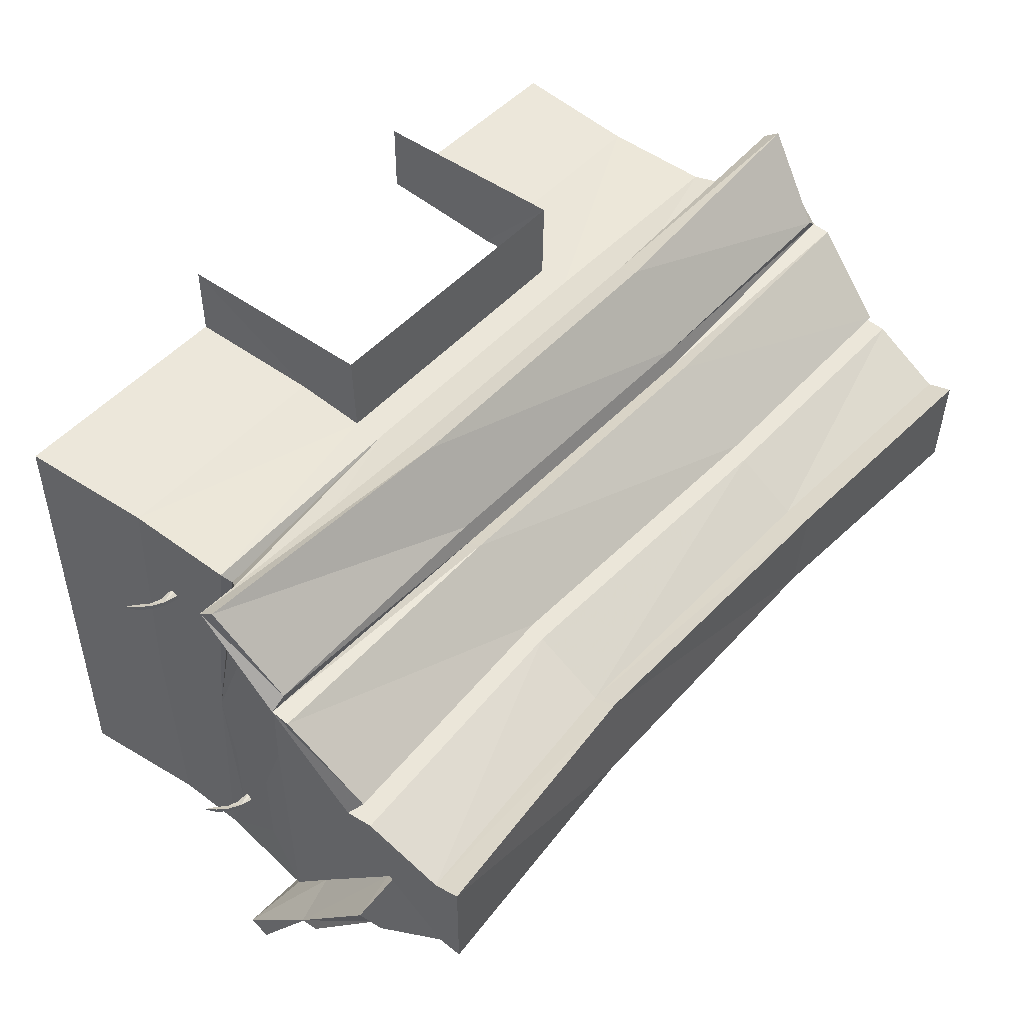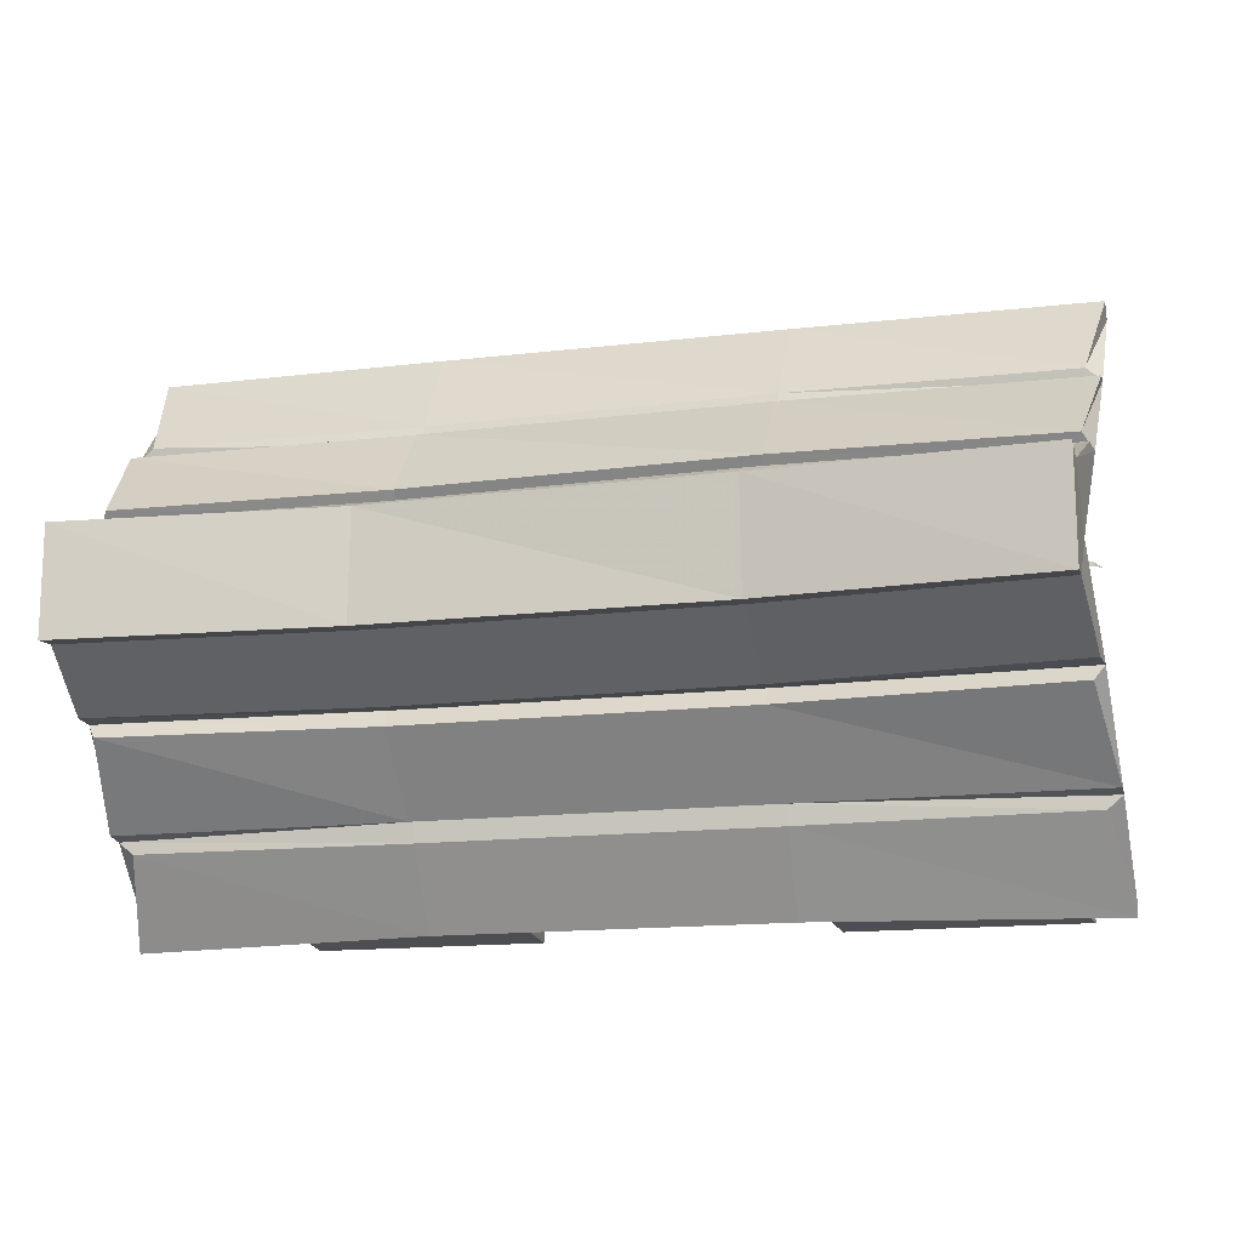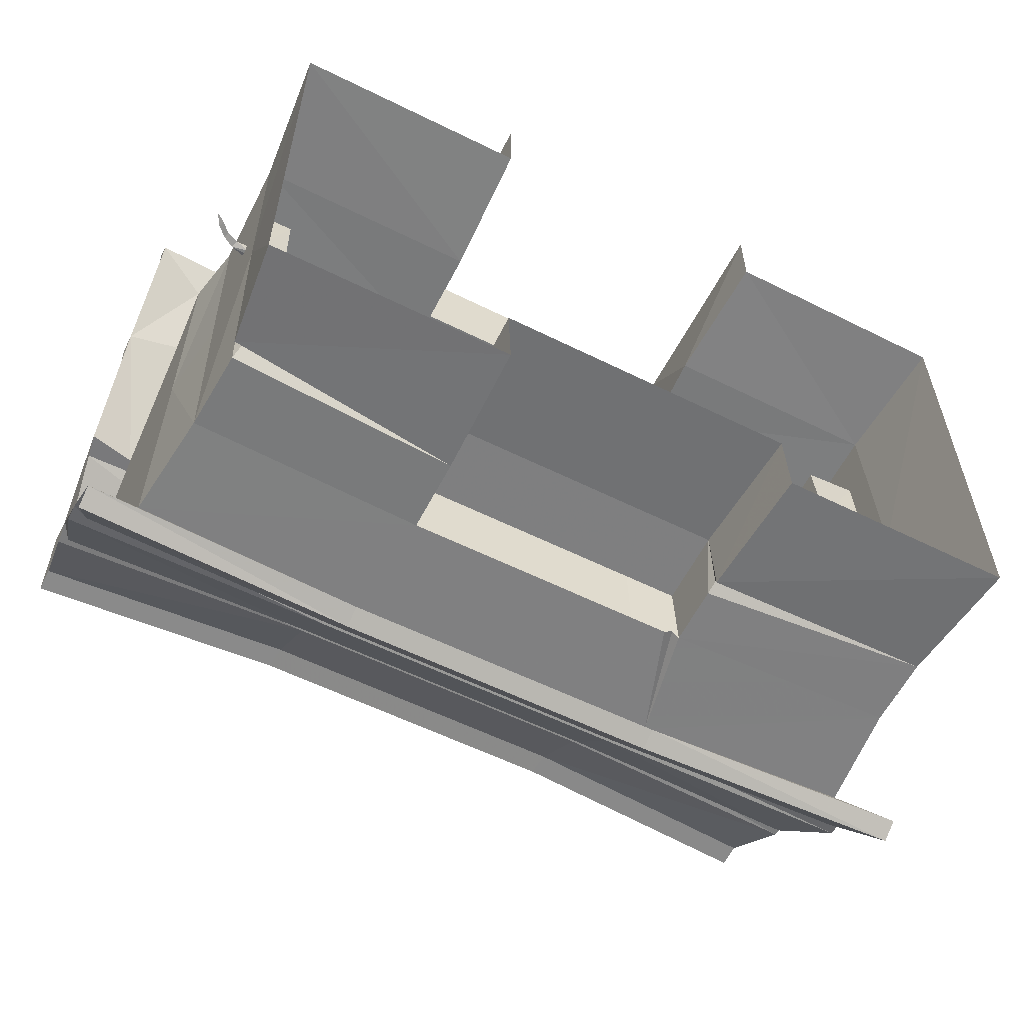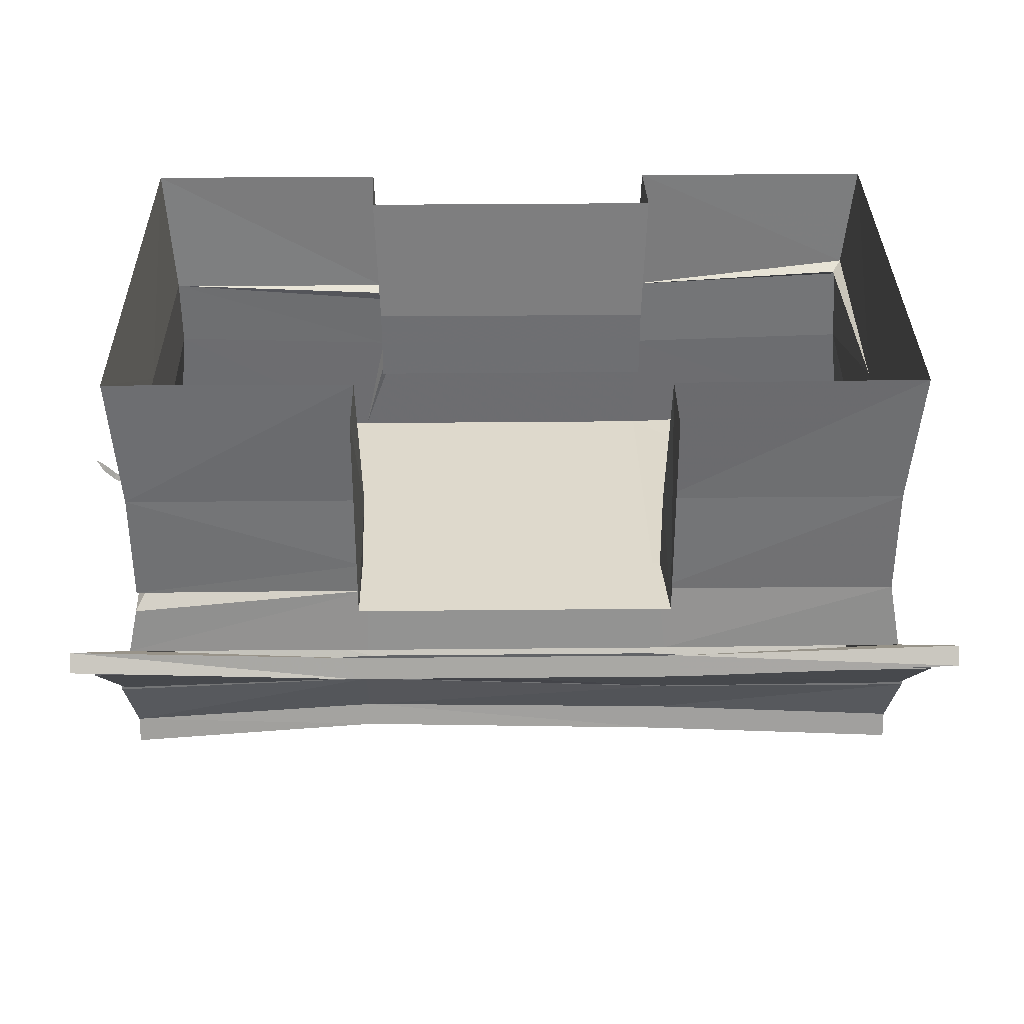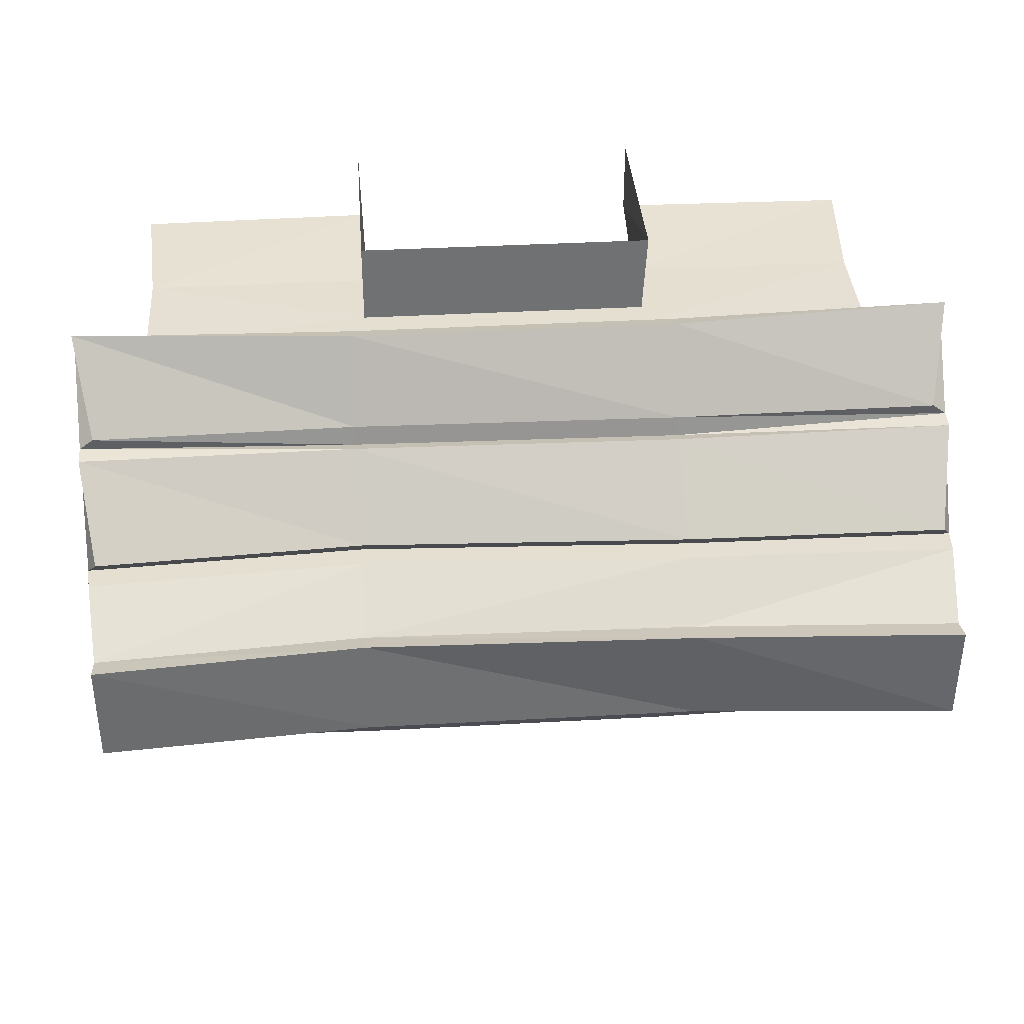
<metadata>
{"format":"obj","ext":"obj","renderer":"f3d","projection":"perspective","resolution":1024,"background":"white","views":[{"elev":48.0,"azim":-50.7,"up":"+Z"},{"elev":-15.2,"azim":14.2,"up":"+Z"},{"elev":-58.0,"azim":152.8,"up":"+Z"},{"elev":33.6,"azim":-0.8,"up":"+Y"},{"elev":36.8,"azim":-4.2,"up":"+Z"}]}
</metadata>
<code>
v 1.305 0 0.75
v 0.5 0 0.7578
v 0.4844 -0.4453 0.7344
v 1.266 -0.4453 0.7344
v 1.266 -0.4141 -0.007812
v 1.305 0 -0.7812
v 1.266 -0.3516 -0.7656
v 0.5 0 -0.7812
v 0.4844 -0.4453 -0.7656
v 0.4922 -0.4453 -0.5156
v 0.5078 0 -0.5391
v -0.4922 0 -0.5391
v -0.4766 -0.4453 -0.5156
v -0.4844 -0.4453 -0.7656
v -0.5 0 -0.7812
v -1.289 0 -0.7812
v -1.258 -0.4375 -0.7578
v -1.258 -0.4141 -0.007812
v -1.289 0 0.75
v -1.258 -0.4453 0.7344
v -0.5 0 0.7578
v -0.4844 -0.4453 0.7344
v -0.5 0 1
v -0.5 -0.6953 1
v -0.5 -0.7031 0.7344
v 0.4844 -0.7031 0.7344
v -0.3984 -0.6953 1
v 0.3984 -0.6953 1
v 0.5 -0.6953 1
v 0.5 0 1
v -0.4922 -0.4609 -0.7344
v -0.4844 -0.5 -0.7578
v -0.4844 -0.6953 -0.7656
v -1.258 -0.6719 -0.7656
v -1.258 -0.7109 -0.02344
v -1.258 -0.6875 0.2031
v -1.258 -0.5234 0.2031
v -1.258 -0.5391 0.5234
v -1.258 -0.8125 0.7266
v -0.4844 -0.8047 0.7344
v 0.4844 -0.8047 0.7344
v 1.266 -0.8125 0.7266
v 0.5078 -1.023 0.7734
v 1.305 -1.031 0.7578
v 1.305 -1.023 -0.007812
v 1.266 -0.75 -0.007812
v 1.266 -0.7031 0.1797
v 1.266 -0.6953 0.5469
v -0.5625 -1.07 -0.7812
v -1.297 -1.031 -0.7812
v -1.289 -0.9219 -0.5625
v -1.266 -0.7578 -0.5547
v -1.266 -0.7578 -0.2656
v -1.297 -1.016 -0.01562
v -1.297 -1.031 0.7578
v -1.266 -0.8828 0.7344
v -1.234 -0.8359 0.6875
v -1.258 -0.6797 0.5234
v -1.086 -0.5469 0.5234
v -1.086 -0.6797 0.5234
v -1.086 -0.5234 0.2031
v -1.086 -0.6953 0.2031
v 0.4844 -0.6953 -0.7656
v 1.266 -0.6719 -0.7656
v 1.305 -1.031 -0.7812
v 0.5 -1.07 -0.7812
v -0.4297 -0.6953 -0.7656
v -0.4609 -0.6953 -0.7422
v -0.4922 -1.023 0.7734
v 1.266 -0.5078 0.1797
v 1.125 -0.5156 0.1797
v 1.125 -0.7031 0.1797
v 1.125 -0.6953 0.5469
v 1.125 -0.5312 0.5469
v 1.266 -0.5312 0.5469
v -1.289 -0.9219 -0.2656
v -1.164 -0.7734 -0.2656
v -1.188 -0.9375 -0.2656
v -1.188 -0.9375 -0.5625
v -1.164 -0.7734 -0.5547
v 0.5547 -0.9922 0.8594
v 0.5547 -1.062 0.8828
v 1.484 -1.016 0.8984
v 1.484 -0.9609 0.8594
v 1.477 -1.219 0.5781
v 1.305 -1.18 0.5703
v 1.305 -1.516 0.2422
v 1.305 -1.719 -0.007812
v 1.305 -1.5 -0.2812
v 1.305 -1.18 -0.6094
v 1.484 -0.9609 -0.8828
v 0.5469 -1 -0.875
v 0.5469 -1.062 -0.9062
v -0.5469 -1.062 -0.9062
v -0.5469 -1 -0.875
v -1.477 -1.023 -0.9219
v -1.477 -0.9609 -0.8828
v -1.297 -1.18 -0.6172
v -1.297 -1.484 -0.2891
v -1.297 -1.719 -0.007812
v -1.297 -1.469 0.2344
v -1.297 -1.172 0.5703
v -1.469 -1.219 0.5781
v -1.477 -0.9609 0.8594
v -0.5391 -0.9922 0.8594
v -0.5391 -1.062 0.8828
v -1.477 -1.016 0.8984
v -0.5469 -1.211 0.6172
v 0.5469 -1.234 0.6172
v 1.43 -1.227 0.6172
v 0.5469 -1.25 0.5547
v 1.477 -1.281 0.5703
v 1.43 -1.539 0.3203
v 1.461 -1.5 0.2734
v -1.422 -1.227 0.6172
v -0.5469 -1.227 0.5547
v -0.5469 -1.273 0.5703
v 0.5469 -1.297 0.5703
v 0.5547 -1.539 0.3281
v 0.5547 -1.5 0.2812
v 1.453 -1.586 0.2734
v 1.43 -1.828 0.1484
v 1.43 -1.633 -0.007812
v 1.43 -1.828 -0.1641
v 1.461 -1.5 -0.3203
v 1.453 -1.586 -0.3203
v 0.5469 -1.539 -0.3281
v 0.5469 -1.461 -0.3203
v 1.43 -1.531 -0.3672
v 1.477 -1.227 -0.6172
v 1.43 -1.227 -0.6562
v 1.484 -1.023 -0.9219
v 0.5547 -1.242 -0.6641
v -0.5391 -1.242 -0.6641
v -1.422 -1.227 -0.6562
v -1.469 -1.227 -0.6172
v -1.453 -1.5 -0.3203
v -1.422 -1.531 -0.3672
v -0.5469 -1.5 -0.375
v -0.5469 -1.461 -0.3203
v -1.445 -1.586 -0.3203
v -1.422 -1.828 -0.1641
v -1.422 -1.633 -0.007812
v -1.422 -1.82 0.1484
v -1.453 -1.492 0.2734
v -1.445 -1.578 0.2734
v -0.5391 -1.531 0.2812
v -0.5391 -1.453 0.2812
v -1.422 -1.531 0.3203
v -1.469 -1.281 0.5703
v -0.5391 -1.492 0.3281
v 0.5547 -1.578 0.2812
v 0.5547 -1.781 0.1484
v 1.43 -1.914 0.1719
v 1.43 -1.906 -0.1719
v 0.5547 -1.844 -0.1719
v 0.5469 -1.766 -0.1641
v 0.5547 -1.867 0.1719
v -0.5391 -1.836 0.1719
v -0.5391 -1.844 -0.1719
v -0.5469 -1.766 -0.1641
v -0.5469 -1.539 -0.3281
v 0.5469 -1.5 -0.375
v 1.477 -1.289 -0.6094
v 0.5547 -1.289 -0.6094
v 0.5547 -1.25 -0.6016
v -1.422 -1.906 0.1719
v -0.5391 -1.758 0.1484
v -1.422 -1.906 -0.1719
v -1.469 -1.289 -0.6094
v -0.5391 -1.289 -0.6094
v -0.5391 -1.25 -0.6016
v 0.4922 -0.6953 -0.5234
v -0.4766 -0.6953 -0.5234
v 1.25 -0.4062 -0.7656
v 1.234 -0.375 -0.7188
v 1.312 -0.5469 0.2578
v 1.312 -0.5469 0.2422
v 1.352 -0.5234 0.2422
v 1.352 -0.5234 0.2578
v 1.344 -0.5078 0.25
v 1.305 -0.5234 0.25
v 1.258 -0.5312 0.2656
v 1.258 -0.5469 0.2656
v 1.258 -0.5625 0.2578
v 1.258 -0.5625 0.2422
v 1.258 -0.5469 0.2344
v 1.258 -0.5312 0.2344
v 1.375 -0.4766 0.25
v 1.383 -0.4922 0.2422
v 1.383 -0.4922 0.2578
v 1.406 -0.4531 0.25
v -1.352 -0.7734 -0.5078
v -1.312 -0.7969 -0.5078
v -1.312 -0.7969 -0.4922
v -1.352 -0.7734 -0.4922
v -1.383 -0.7422 -0.5078
v -1.375 -0.7266 -0.5
v -1.344 -0.7578 -0.5
v -1.305 -0.7734 -0.5
v -1.258 -0.7812 -0.5156
v -1.258 -0.7969 -0.5156
v -1.258 -0.8125 -0.5078
v -1.258 -0.8125 -0.4922
v -1.258 -0.7969 -0.4844
v -1.258 -0.7812 -0.4844
v -1.383 -0.7422 -0.4922
v -1.406 -0.7031 -0.5
v -1.344 -0.5391 0.4297
v -1.305 -0.5625 0.4297
v -1.305 -0.5625 0.4453
v -1.344 -0.5391 0.4453
v -1.375 -0.5078 0.4297
v -1.367 -0.4922 0.4375
v -1.336 -0.5234 0.4375
v -1.297 -0.5391 0.4375
v -1.25 -0.5469 0.4219
v -1.25 -0.5625 0.4219
v -1.25 -0.5781 0.4297
v -1.25 -0.5781 0.4453
v -1.25 -0.5625 0.4531
v -1.25 -0.5469 0.4531
v -1.375 -0.5078 0.4453
v -1.398 -0.4688 0.4375
f 1 2 3
f 1 3 4
f 1 4 5
f 1 5 6
f 6 5 7
f 6 7 8
f 8 7 9
f 15 14 16
f 16 14 17
f 16 17 18
f 16 18 19
f 19 18 20
f 8 9 10
f 8 10 11
f 12 13 14
f 12 14 15
f 17 14 31
f 17 32 33
f 17 33 34
f 17 34 35
f 17 35 18
f 18 35 36
f 18 36 37
f 18 37 20
f 20 37 38
f 20 38 39
f 20 39 25
f 20 25 22
f 39 40 25
f 25 40 41
f 25 41 26
f 26 41 4
f 26 4 3
f 42 46 47
f 42 47 48
f 42 48 4
f 42 4 41
f 35 57 39
f 35 39 58
f 35 58 36
f 38 58 39
f 41 40 69
f 41 69 43
f 43 69 66
f 43 66 45
f 43 45 44
f 66 65 45
f 45 65 64
f 45 64 46
f 46 64 5
f 46 5 70
f 46 70 47
f 48 75 4
f 4 75 5
f 5 75 70
f 69 55 54
f 69 54 49
f 69 49 66
f 54 50 49
f 44 86 45
f 45 86 87
f 45 87 88
f 45 88 89
f 45 89 90
f 45 90 65
f 50 98 54
f 54 98 99
f 54 99 100
f 54 100 101
f 54 101 102
f 54 102 55
f 83 110 84
f 84 110 85
f 85 112 113
f 85 113 114
f 114 121 122
f 114 122 123
f 123 122 124
f 123 124 125
f 125 124 126
f 125 129 130
f 91 130 131
f 91 131 132
f 96 135 97
f 97 135 136
f 137 136 138
f 137 141 142
f 137 142 143
f 143 142 144
f 143 144 145
f 145 144 146
f 145 149 103
f 122 153 154
f 122 154 155
f 122 155 124
f 124 155 156
f 124 156 157
f 153 158 154
f 156 160 157
f 157 160 161
f 129 164 130
f 144 167 159
f 144 159 168
f 168 159 158
f 168 158 153
f 104 103 115
f 104 115 107
f 149 150 103
f 136 170 138
f 142 161 169
f 142 169 144
f 144 169 167
f 161 160 169
f 9 63 173
f 9 173 10
f 13 174 33
f 13 33 32
f 13 31 14
f 9 175 64
f 9 64 63
f 40 39 57
f 11 10 12
f 12 10 13
f 17 31 32
f 35 56 57
f 58 38 59
f 58 59 60
f 62 61 37
f 62 37 36
f 67 49 68
f 68 49 33
f 47 70 71
f 47 71 72
f 73 74 75
f 73 75 48
f 70 75 74
f 70 74 71
f 76 53 77
f 76 77 78
f 79 80 52
f 79 52 51
f 85 111 112
f 116 103 117
f 116 117 118
f 116 118 111
f 111 118 112
f 114 120 121
f 125 126 127
f 125 127 128
f 137 140 141
f 145 146 147
f 145 147 148
f 103 150 117
f 120 152 121
f 148 147 152
f 148 152 120
f 127 162 128
f 128 162 140
f 130 164 165
f 130 165 166
f 140 162 141
f 166 165 171
f 166 171 172
f 172 171 170
f 172 170 136
f 10 173 13
f 13 173 174
f 13 32 31
f 53 52 80
f 53 80 77
f 38 37 61
f 38 61 59
f 5 175 176
f 9 176 175
f 40 57 56
f 19 20 21
f 21 20 22
f 21 22 23
f 23 22 24
f 24 22 25
f 29 26 3
f 29 3 2
f 29 2 30
f 42 41 43
f 42 43 44
f 42 44 45
f 42 45 46
f 34 33 49
f 34 49 50
f 34 50 51
f 34 51 52
f 34 52 35
f 35 52 53
f 35 53 54
f 35 54 55
f 35 55 56
f 63 64 65
f 63 65 66
f 63 66 67
f 67 66 49
f 50 54 76
f 50 76 51
f 53 76 54
f 106 107 108
f 106 108 109
f 106 109 82
f 82 109 110
f 82 110 83
f 107 115 108
f 93 132 133
f 93 133 134
f 93 134 94
f 94 134 135
f 94 135 96
f 131 133 132
f 64 175 5
f 40 56 55
f 40 55 69
f 24 25 26
f 24 26 27
f 27 26 28
f 28 26 29
f 85 110 109
f 85 109 111
f 108 115 116
f 108 116 111
f 108 111 109
f 115 103 116
f 112 118 113
f 113 118 119
f 113 119 114
f 114 119 120
f 125 128 129
f 137 138 139
f 137 139 140
f 145 148 149
f 117 150 151
f 117 151 119
f 117 119 118
f 150 149 151
f 151 149 148
f 151 148 120
f 151 120 119
f 121 152 153
f 121 153 122
f 124 157 127
f 124 127 126
f 157 161 162
f 157 162 127
f 128 140 163
f 128 163 129
f 129 163 164
f 130 166 131
f 131 166 133
f 144 168 147
f 144 147 146
f 168 153 152
f 168 152 147
f 138 170 171
f 138 171 139
f 139 171 165
f 139 165 163
f 139 163 140
f 141 162 161
f 141 161 142
f 163 165 164
f 166 172 133
f 133 172 134
f 134 172 136
f 134 136 135
f 36 58 37
f 37 58 38
f 51 76 52
f 52 76 53
f 75 48 47
f 75 47 70
f 60 59 61
f 60 61 62
f 72 71 73
f 73 71 74
f 78 77 79
f 79 77 80
f 81 82 83
f 81 83 84
f 81 84 44
f 44 84 85
f 44 85 86
f 65 90 91
f 65 91 92
f 92 91 93
f 92 93 94
f 92 94 95
f 95 94 96
f 95 96 97
f 95 97 50
f 50 97 98
f 55 102 103
f 55 103 104
f 55 104 105
f 105 104 106
f 105 106 82
f 105 82 81
f 104 107 106
f 85 114 87
f 85 87 86
f 125 130 89
f 89 130 90
f 90 130 91
f 91 132 93
f 97 136 98
f 98 136 99
f 99 136 137
f 145 103 101
f 101 103 102
f 154 158 155
f 155 158 156
f 156 158 159
f 156 159 160
f 167 169 160
f 167 160 159
f 5 176 7
f 7 176 9
f 177 178 179
f 177 179 180
f 177 180 181
f 177 181 182
f 177 182 183
f 177 183 184
f 177 184 185
f 177 185 178
f 178 185 186
f 178 186 187
f 178 187 188
f 178 188 182
f 178 182 181
f 178 181 179
f 179 181 189
f 179 189 190
f 179 190 180
f 180 190 191
f 180 191 189
f 180 189 181
f 183 182 188
f 190 189 192
f 190 192 191
f 191 192 189
f 193 194 195
f 193 195 196
f 193 196 197
f 193 197 198
f 193 198 199
f 193 199 194
f 194 199 200
f 194 200 201
f 194 201 202
f 194 202 203
f 194 203 204
f 194 204 195
f 195 204 205
f 195 205 206
f 195 206 200
f 195 200 199
f 195 199 196
f 196 199 198
f 196 198 207
f 196 207 197
f 197 207 208
f 197 208 198
f 198 208 207
f 201 200 206
f 209 210 211
f 209 211 212
f 209 212 213
f 209 213 214
f 209 214 215
f 209 215 210
f 210 215 216
f 210 216 217
f 210 217 218
f 210 218 219
f 210 219 220
f 210 220 211
f 211 220 221
f 211 221 222
f 211 222 216
f 211 216 215
f 211 215 212
f 212 215 214
f 212 214 223
f 212 223 213
f 213 223 224
f 213 224 214
f 214 224 223
f 217 216 222

</code>
